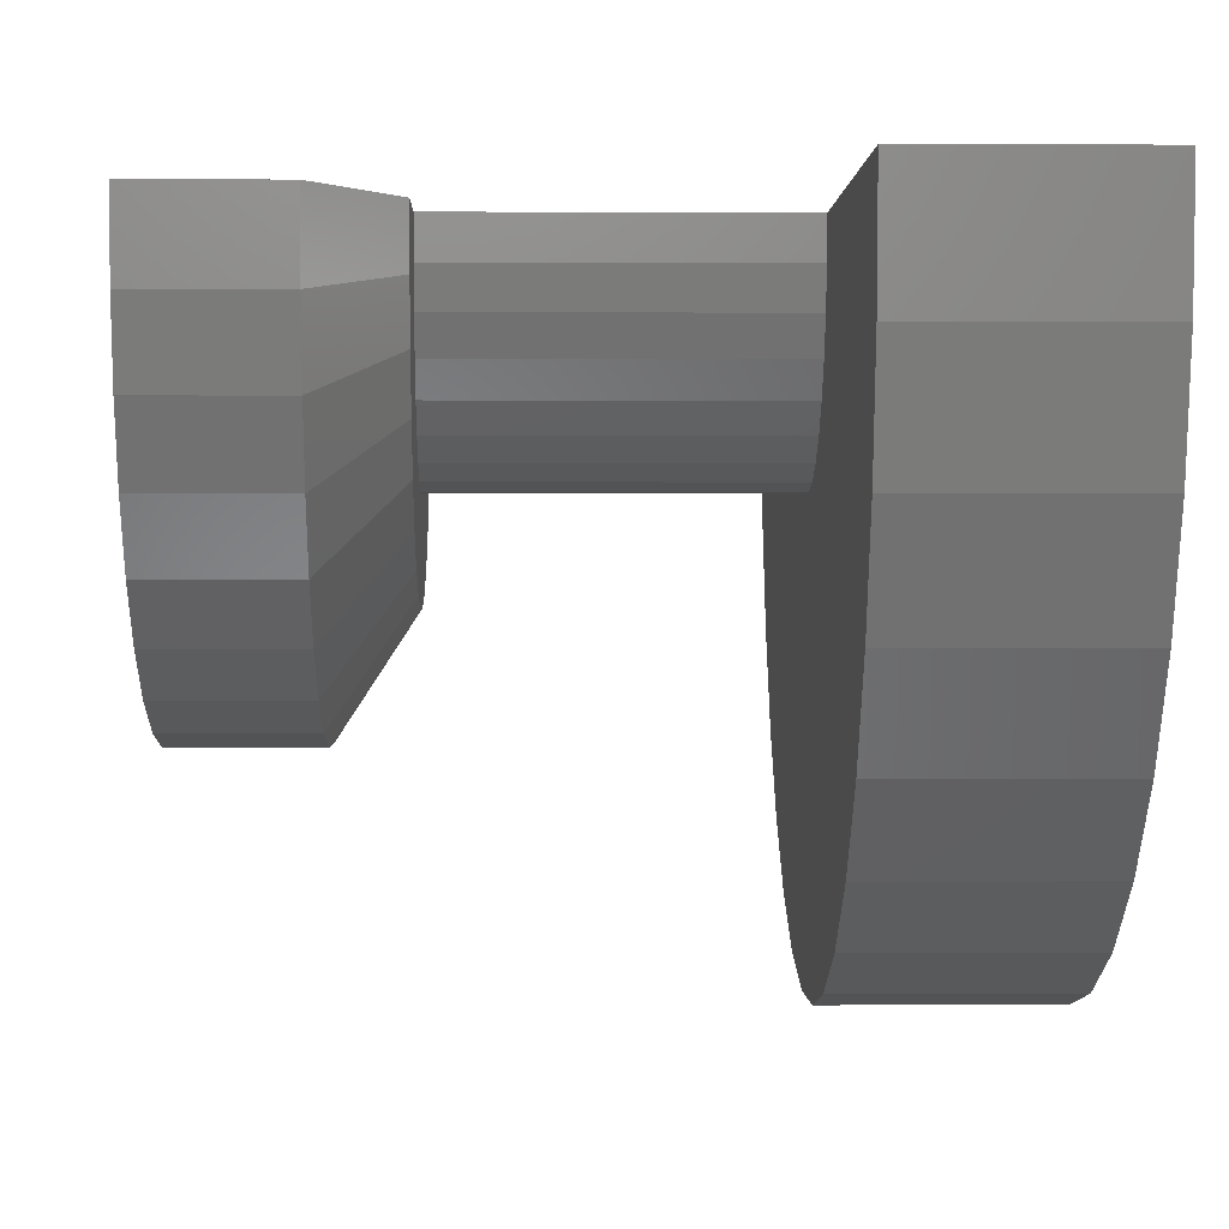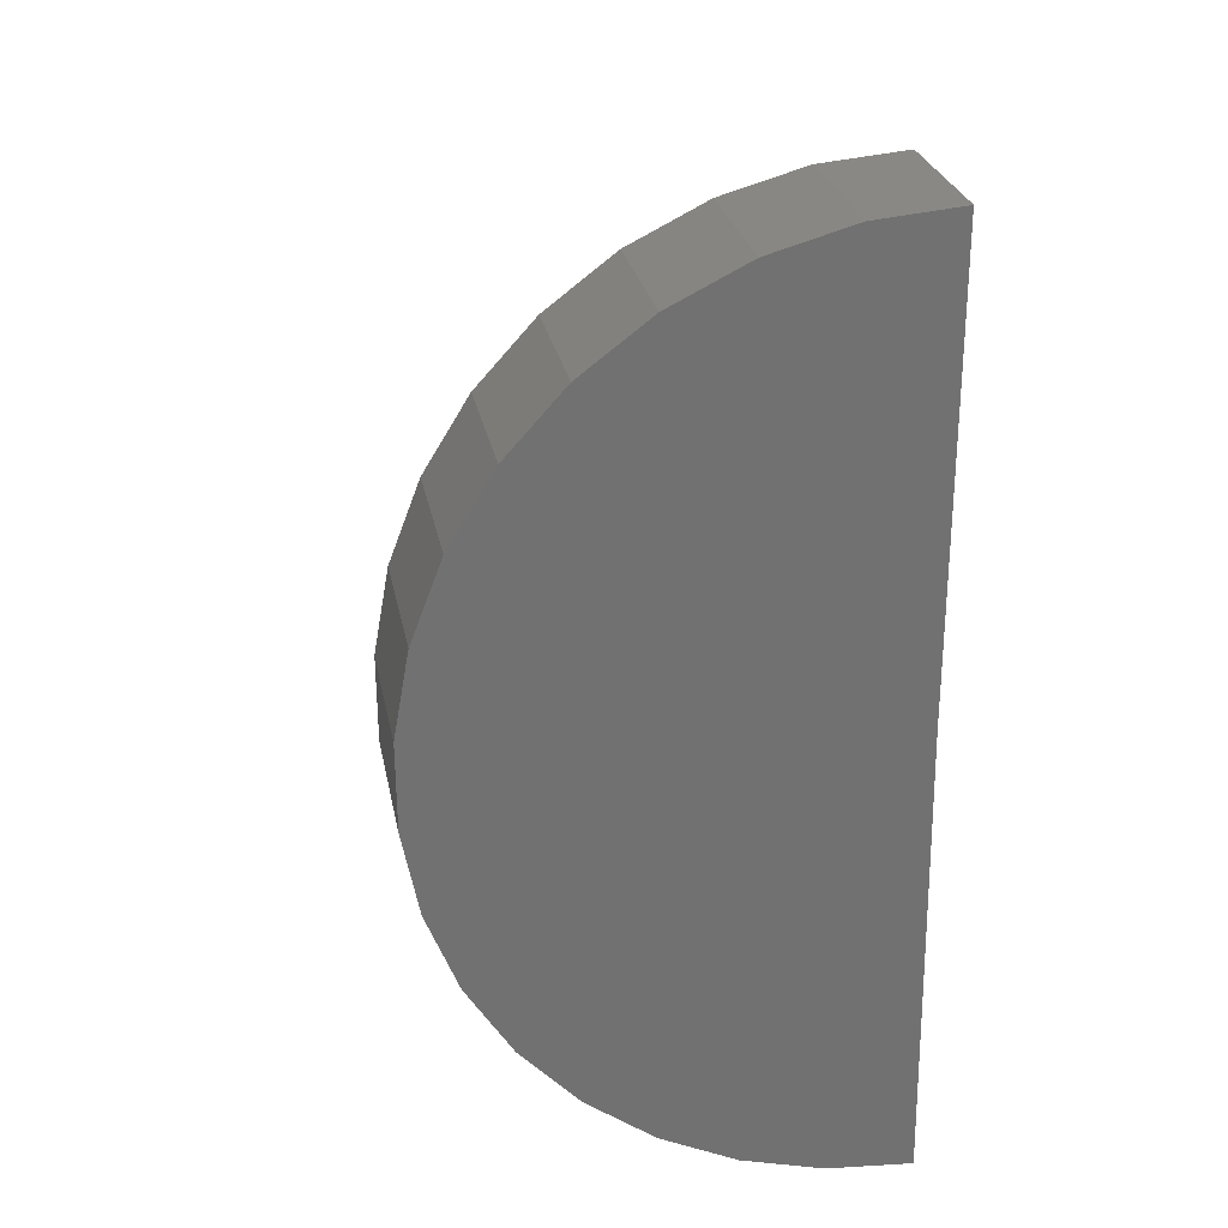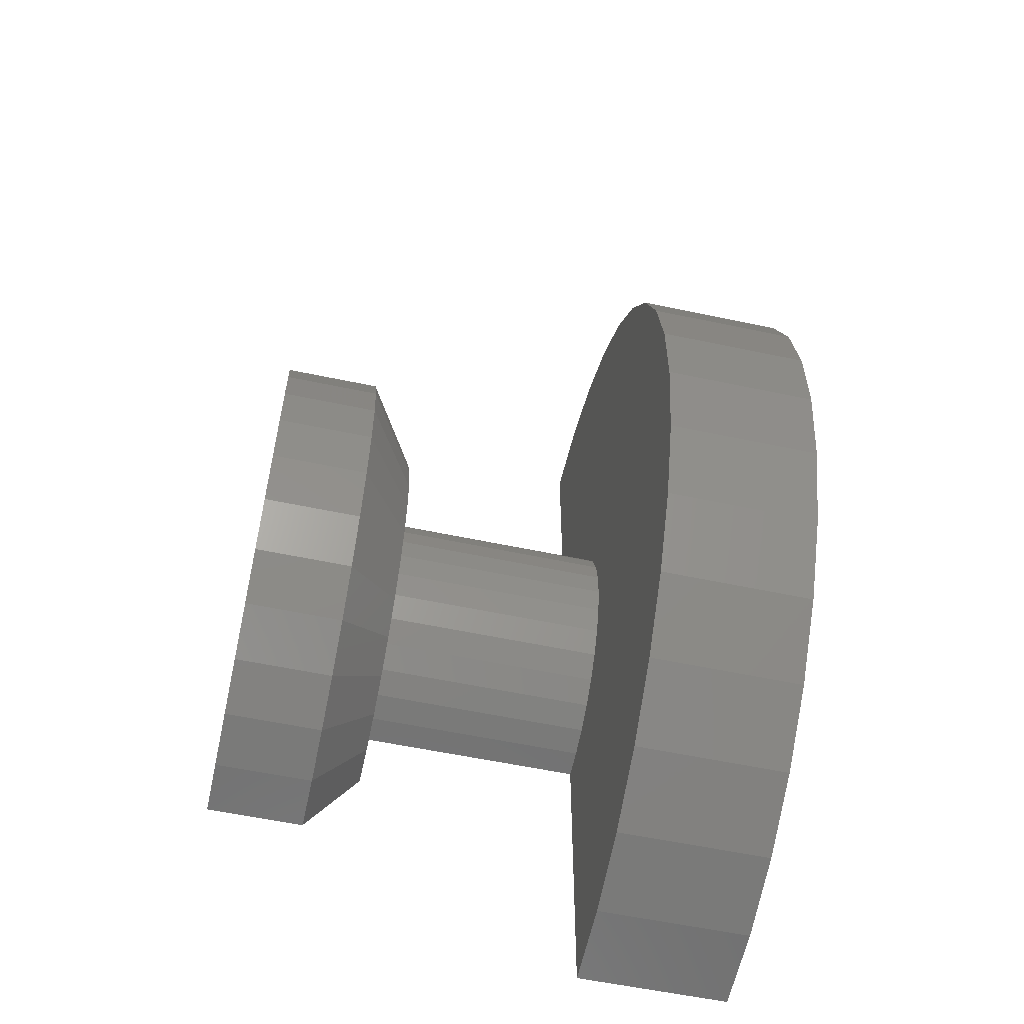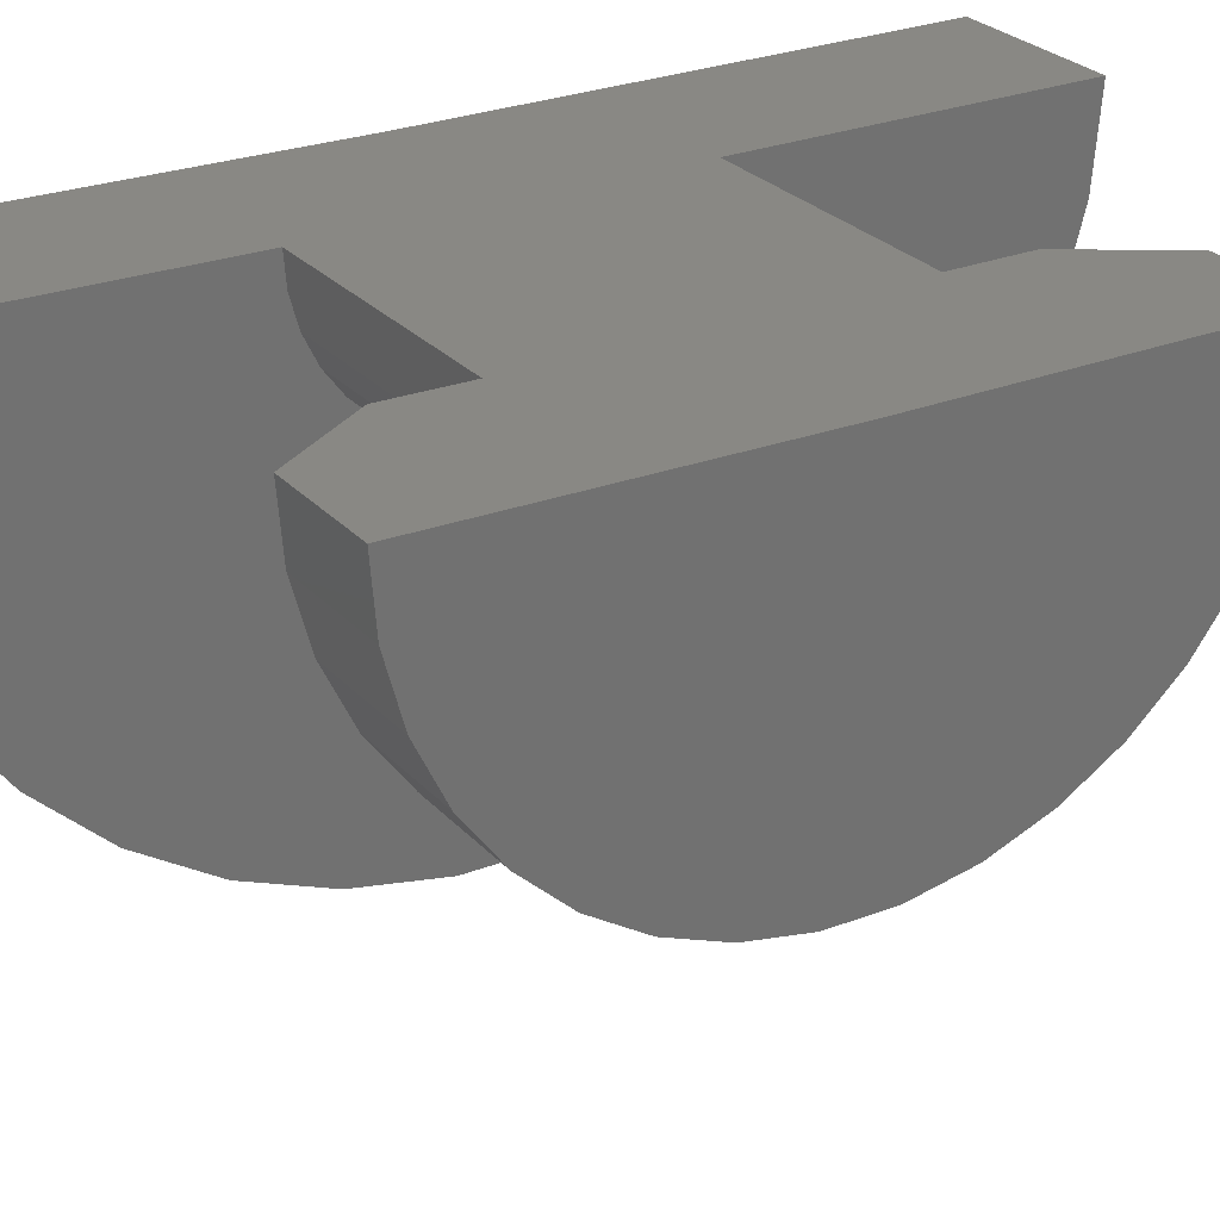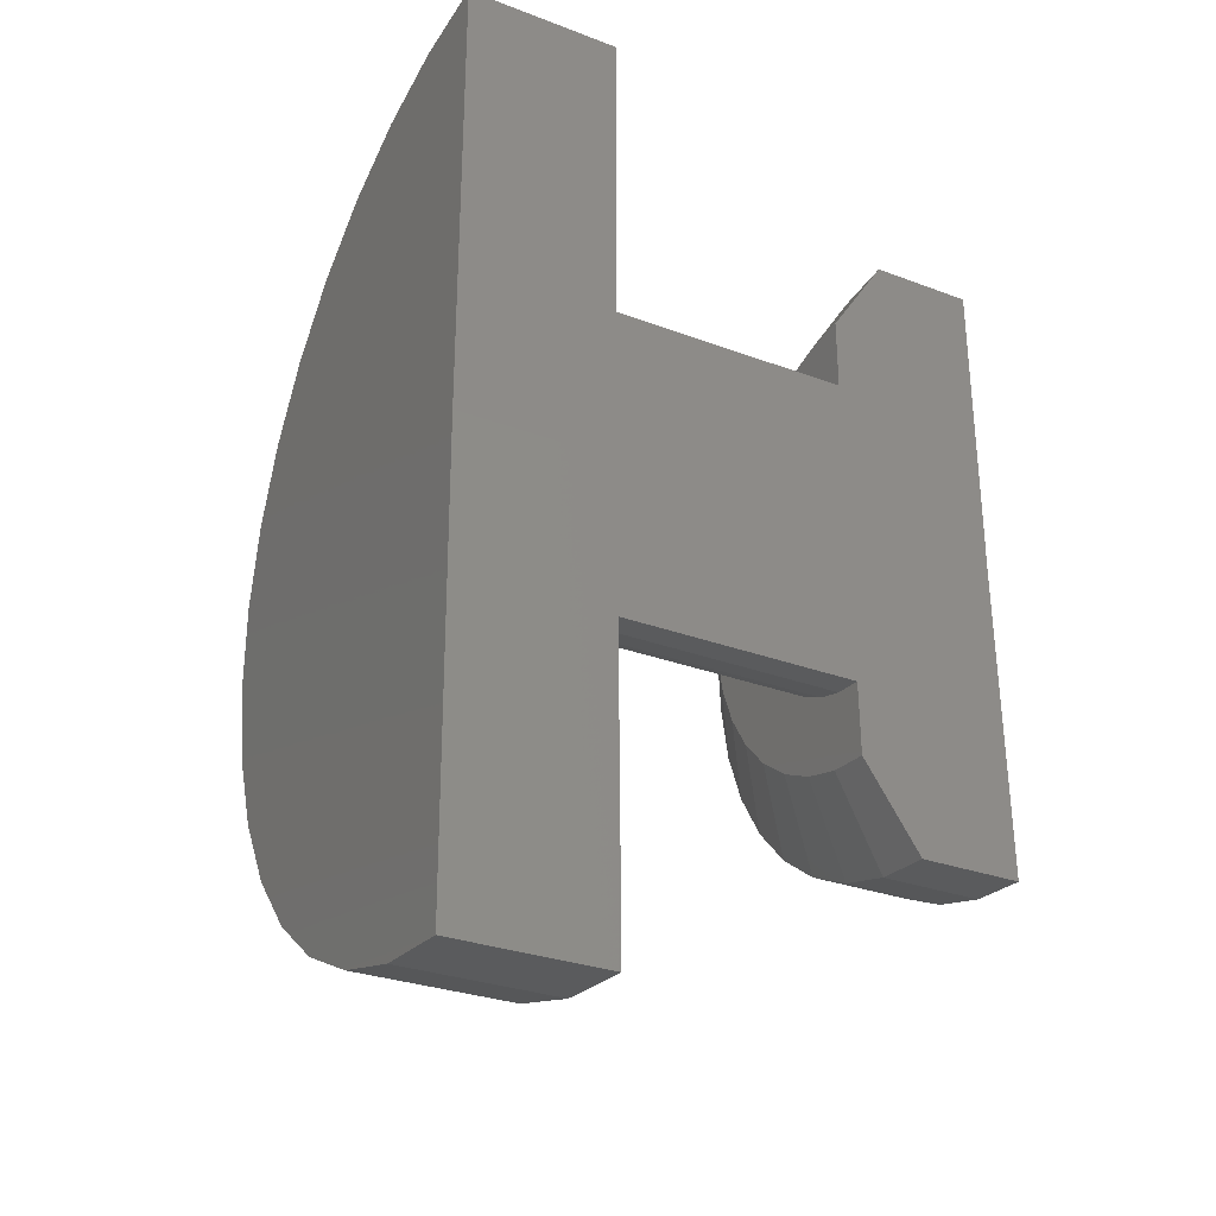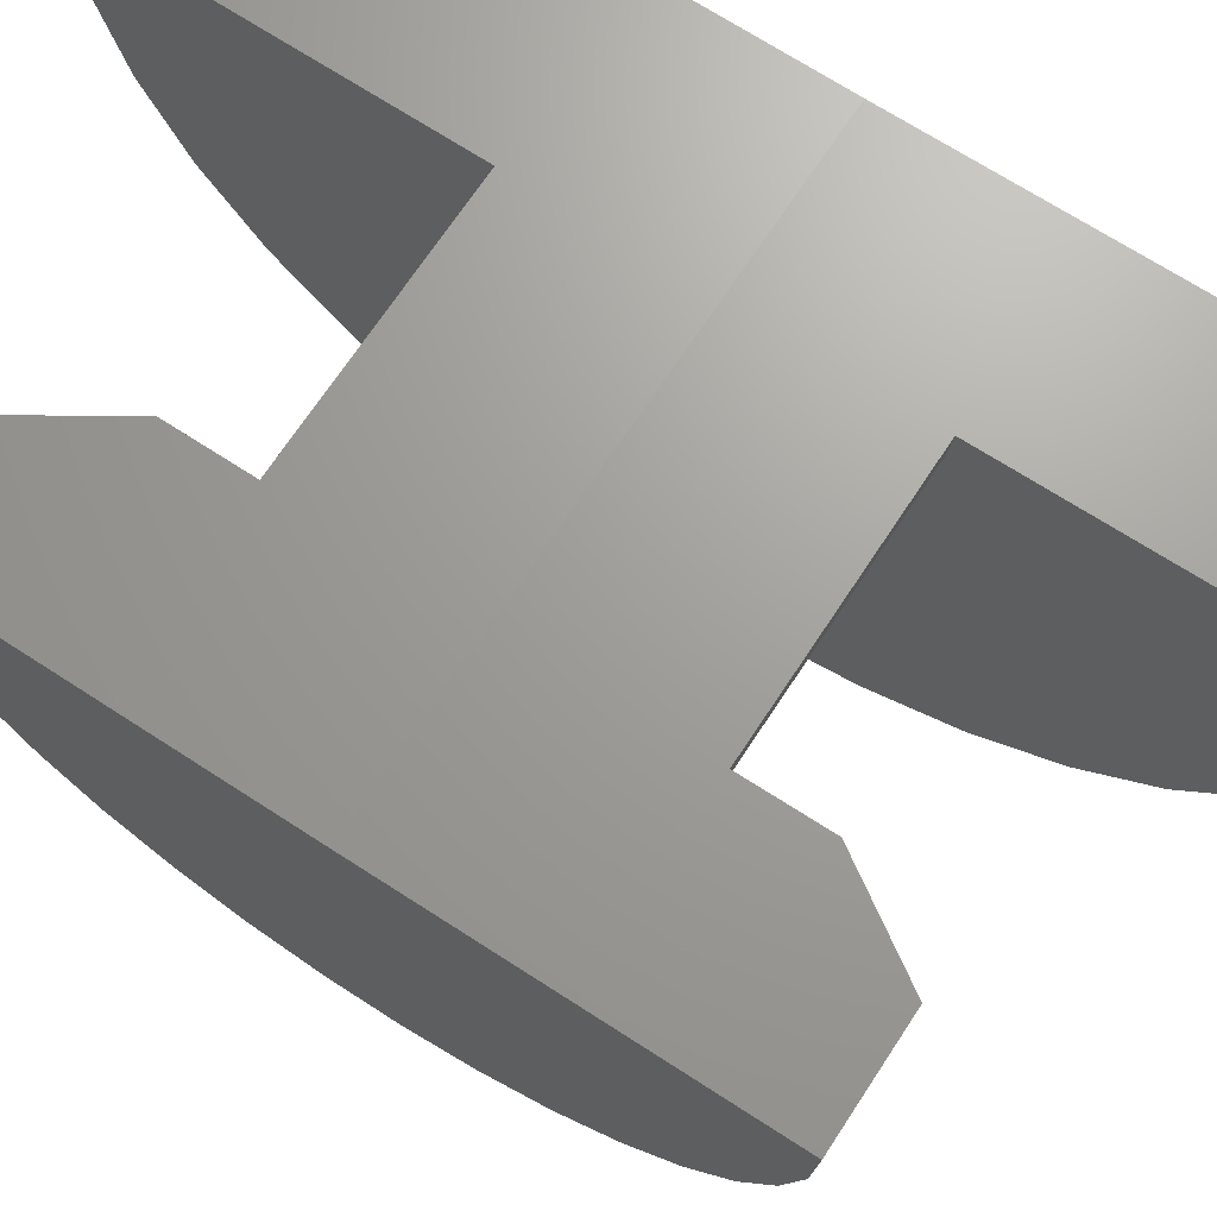
<metadata>
{"format":"stl","ext":"stl","renderer":"f3d","projection":"perspective","resolution":1024,"background":"white","views":[{"elev":0.0,"azim":-1.3,"up":"+Y"},{"elev":26.8,"azim":79.2,"up":"+Z"},{"elev":-57.6,"azim":-12.4,"up":"+Z"},{"elev":26.4,"azim":-121.9,"up":"+Y"},{"elev":-29.6,"azim":151.1,"up":"+Z"},{"elev":68.5,"azim":-56.9,"up":"+Y"}]}
</metadata>
<code>
# stl→obj: 128 verts, 252 faces
v 0.5703 0.01387 -1.688
v 0.1951 0.01387 -1.688
v 0.5703 1.466e-16 -0.5625
v 0.1951 0.004623 -0.9377
v -0.75 0 -0.5625
v -0.3748 0.004623 -0.9377
v -0.75 0.009246 -1.313
v -0.3748 0.006743 -1.11
v -0.5076 0.009246 -1.313
v -0.5076 1.102e-16 0.188
v -0.3748 1.024e-16 -0.01513
v -0.75 8.332e-17 0.188
v -0.3748 8.332e-17 -0.1873
v 0.1951 1.466e-16 -0.1873
v 0.1951 2.299e-16 0.5632
v 0.5703 2.716e-16 0.5632
v -0.75 -0.1293 -1.302
v -0.5076 -0.1293 -1.302
v -0.75 -0.2635 -1.265
v -0.5076 -0.2635 -1.265
v -0.75 -0.3886 -1.205
v -0.5076 -0.3886 -1.205
v -0.75 -0.5004 -1.122
v -0.5076 -0.5004 -1.122
v -0.75 -0.595 -1.02
v -0.5076 -0.595 -1.02
v -0.75 -0.6691 -0.9024
v -0.5076 -0.6691 -0.9024
v -0.75 -0.7203 -0.7731
v -0.5076 -0.7203 -0.7731
v -0.75 -0.7468 -0.6366
v -0.5076 -0.7468 -0.6366
v -0.75 -0.7477 -0.4976
v -0.5076 -0.7477 -0.4976
v -0.75 -0.7229 -0.3608
v -0.5076 -0.7229 -0.3608
v -0.75 -0.6733 -0.2309
v -0.5076 -0.6733 -0.2309
v -0.75 -0.6005 -0.1124
v -0.5076 -0.6005 -0.1124
v -0.75 -0.5072 -0.009347
v -0.5076 -0.5072 -0.009347
v -0.75 -0.3965 0.07472
v -0.5076 -0.3965 0.07472
v -0.75 -0.2721 0.1369
v -0.5076 -0.2721 0.1369
v -0.75 -0.1384 0.1751
v -0.5076 -0.1384 0.1751
v -0.3748 -0.06467 -0.9321
v -0.3748 -0.3649 -0.9705
v -0.3748 -0.2834 -1.031
v -0.3748 -0.1922 -1.075
v -0.3748 -0.09433 -1.102
v -0.3748 -0.101 -0.02452
v -0.3748 -0.1985 -0.05238
v -0.3748 -0.2892 -0.09775
v -0.3748 -0.3699 -0.1591
v -0.3748 -0.06922 -0.1937
v -0.3748 -0.1361 -0.2128
v -0.3748 -0.438 -0.2342
v -0.3748 -0.1982 -0.2439
v -0.3748 -0.2536 -0.2859
v -0.3748 -0.491 -0.3206
v -0.3748 -0.3003 -0.3374
v -0.3748 -0.3366 -0.3967
v -0.3748 -0.5272 -0.4154
v -0.3748 -0.3614 -0.4616
v -0.3748 -0.5453 -0.5152
v -0.3748 -0.3738 -0.53
v -0.3748 -0.3734 -0.5996
v -0.3748 -0.5447 -0.6166
v -0.3748 -0.3602 -0.6678
v -0.3748 -0.5254 -0.7161
v -0.3748 -0.3346 -0.7324
v -0.3748 -0.2975 -0.7912
v -0.3748 -0.488 -0.8104
v -0.3748 -0.2502 -0.8422
v -0.3748 -0.4339 -0.8961
v -0.3748 -0.1943 -0.8835
v -0.3748 -0.1317 -0.9139
v 0.1951 -0.06467 -0.9321
v 0.1951 -0.1317 -0.9139
v 0.1951 -0.1943 -0.8835
v 0.1951 -0.2502 -0.8422
v 0.1951 -0.2975 -0.7912
v 0.1951 -0.3346 -0.7324
v 0.1951 -0.3602 -0.6678
v 0.1951 -0.3734 -0.5996
v 0.1951 -0.3738 -0.53
v 0.1951 -0.3614 -0.4616
v 0.1951 -0.3366 -0.3967
v 0.1951 -0.3003 -0.3374
v 0.1951 -0.2536 -0.2859
v 0.1951 -0.1982 -0.2439
v 0.1951 -0.1361 -0.2128
v 0.1951 -0.06922 -0.1937
v 0.1951 -1.12 -0.6737
v 0.1951 -1.081 -0.8784
v 0.1951 -1.01 -0.0651
v 0.1951 -0.9008 0.1127
v 0.1951 -0.7608 0.2672
v 0.1951 -0.5947 0.3933
v 0.1951 -0.4082 0.4866
v 0.1951 -0.2077 0.5439
v 0.1951 -1.122 -0.4651
v 0.1951 -1.084 -0.2599
v 0.1951 -0.194 -1.671
v 0.1951 -0.3952 -1.617
v 0.1951 -0.5829 -1.526
v 0.1951 -0.7505 -1.402
v 0.1951 -0.8924 -1.249
v 0.1951 -1.004 -1.072
v 0.5703 -0.194 -1.671
v 0.5703 -0.3952 -1.617
v 0.5703 -0.5829 -1.526
v 0.5703 -0.7505 -1.402
v 0.5703 -0.8924 -1.249
v 0.5703 -1.004 -1.072
v 0.5703 -1.081 -0.8784
v 0.5703 -1.12 -0.6737
v 0.5703 -1.122 -0.4651
v 0.5703 -1.084 -0.2599
v 0.5703 -1.01 -0.0651
v 0.5703 -0.9008 0.1127
v 0.5703 -0.7608 0.2672
v 0.5703 -0.5947 0.3933
v 0.5703 -0.4082 0.4866
v 0.5703 -0.2077 0.5439
f 1 2 3
f 3 2 4
f 3 4 5
f 5 4 6
f 5 6 7
f 7 6 8
f 7 8 9
f 10 11 12
f 12 11 13
f 12 13 5
f 5 13 14
f 5 14 3
f 3 14 15
f 3 15 16
f 7 9 17
f 17 9 18
f 17 18 19
f 19 18 20
f 19 20 21
f 21 20 22
f 21 22 23
f 23 22 24
f 23 24 25
f 25 24 26
f 25 26 27
f 27 26 28
f 27 28 29
f 29 28 30
f 29 30 31
f 31 30 32
f 31 32 33
f 33 32 34
f 33 34 35
f 35 34 36
f 35 36 37
f 37 36 38
f 37 38 39
f 39 38 40
f 39 40 41
f 41 40 42
f 41 42 43
f 43 42 44
f 43 44 45
f 45 44 46
f 45 46 47
f 47 46 48
f 47 48 12
f 12 48 10
f 6 49 50
f 6 50 51
f 6 51 52
f 6 52 53
f 6 53 8
f 13 11 54
f 13 54 55
f 13 55 56
f 13 56 57
f 13 57 58
f 58 57 59
f 59 57 60
f 59 60 61
f 61 60 62
f 62 60 63
f 62 63 64
f 64 63 65
f 65 63 66
f 65 66 67
f 67 66 68
f 67 68 69
f 69 68 70
f 70 68 71
f 70 71 72
f 72 71 73
f 72 73 74
f 74 73 75
f 75 73 76
f 75 76 77
f 77 76 78
f 77 78 79
f 79 78 80
f 80 78 50
f 80 50 49
f 36 34 66
f 66 34 68
f 26 24 78
f 20 51 22
f 51 20 52
f 52 20 18
f 52 18 53
f 53 18 9
f 53 9 8
f 55 44 56
f 44 55 46
f 46 55 54
f 46 54 48
f 48 54 11
f 48 11 10
f 40 57 42
f 42 57 56
f 42 56 44
f 57 40 60
f 60 40 38
f 60 38 63
f 63 38 36
f 63 36 66
f 30 71 32
f 32 71 68
f 32 68 34
f 71 30 73
f 73 30 28
f 73 28 76
f 76 28 26
f 76 26 78
f 78 24 50
f 50 24 22
f 50 22 51
f 5 7 31
f 5 31 33
f 5 33 35
f 5 35 37
f 5 37 39
f 5 39 41
f 5 41 43
f 5 43 45
f 5 45 47
f 5 47 12
f 7 17 19
f 7 19 21
f 7 21 23
f 7 23 25
f 7 25 27
f 7 27 29
f 7 29 31
f 6 4 49
f 49 4 81
f 49 81 80
f 80 81 82
f 80 82 79
f 79 82 83
f 79 83 77
f 77 83 84
f 77 84 75
f 75 84 85
f 75 85 74
f 74 85 86
f 74 86 72
f 72 86 87
f 72 87 70
f 70 87 88
f 70 88 69
f 69 88 89
f 69 89 67
f 67 89 90
f 67 90 65
f 65 90 91
f 65 91 64
f 64 91 92
f 64 92 62
f 62 92 93
f 62 93 61
f 61 93 94
f 61 94 59
f 59 94 95
f 59 95 58
f 58 95 96
f 58 96 13
f 13 96 14
f 88 97 89
f 85 98 86
f 98 85 84
f 83 98 84
f 14 96 99
f 14 99 100
f 14 100 101
f 14 101 102
f 14 102 103
f 14 103 104
f 14 104 15
f 105 106 94
f 105 94 93
f 105 93 92
f 105 92 91
f 105 91 90
f 105 90 89
f 105 89 97
f 2 107 108
f 2 108 109
f 2 109 110
f 2 110 111
f 2 111 112
f 2 112 4
f 112 98 83
f 112 83 82
f 112 82 81
f 112 81 4
f 94 106 95
f 95 106 99
f 95 99 96
f 88 87 97
f 97 87 86
f 97 86 98
f 2 1 107
f 107 1 113
f 107 113 108
f 108 113 114
f 108 114 109
f 109 114 115
f 109 115 110
f 110 115 116
f 110 116 111
f 111 116 117
f 111 117 112
f 112 117 118
f 112 118 98
f 98 118 119
f 98 119 97
f 97 119 120
f 97 120 105
f 105 120 121
f 105 121 106
f 106 121 122
f 106 122 99
f 99 122 123
f 99 123 100
f 100 123 124
f 100 124 101
f 101 124 125
f 101 125 102
f 102 125 126
f 102 126 103
f 103 126 127
f 103 127 104
f 104 127 128
f 104 128 15
f 15 128 16
f 3 16 128
f 3 128 127
f 3 127 126
f 3 126 125
f 3 125 124
f 3 124 123
f 3 123 122
f 3 122 121
f 3 121 120
f 3 120 1
f 1 120 119
f 1 119 118
f 1 118 117
f 1 117 116
f 1 116 115
f 1 115 114
f 1 114 113

</code>
